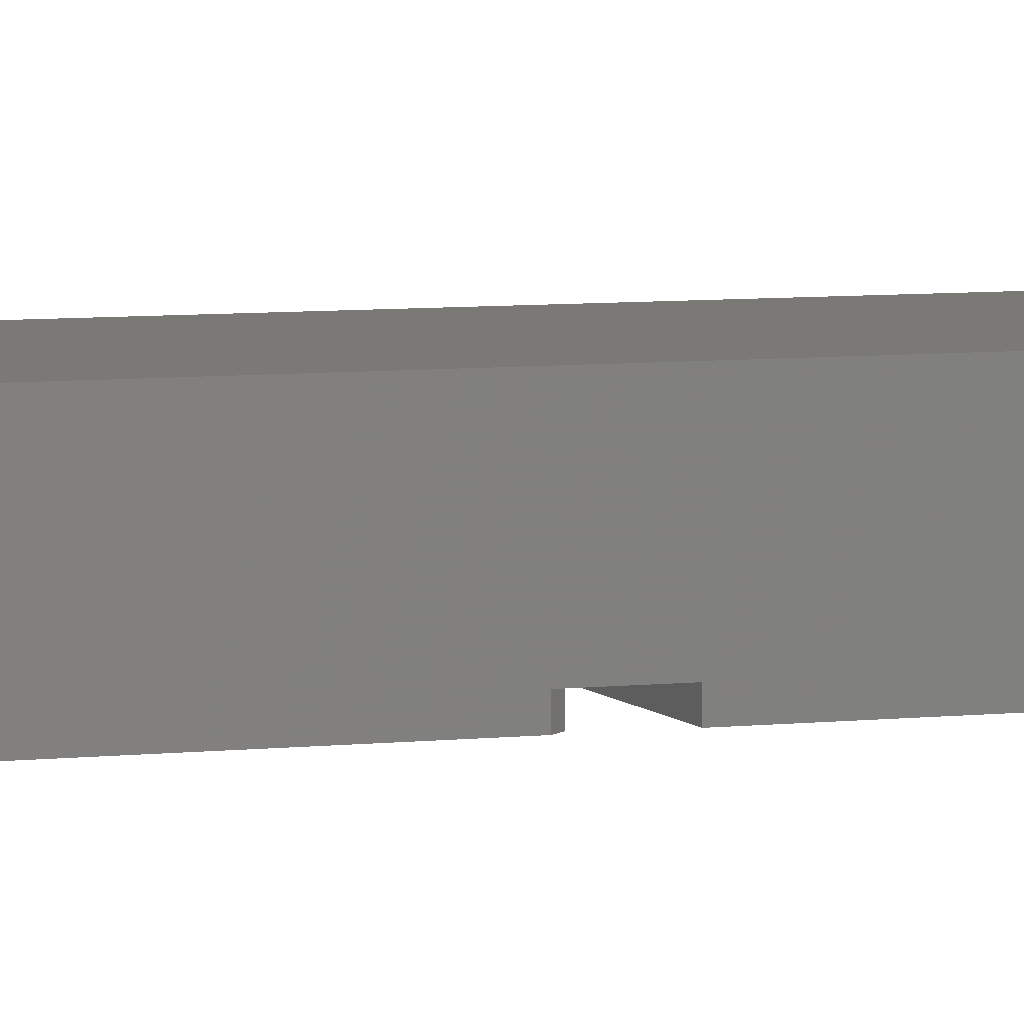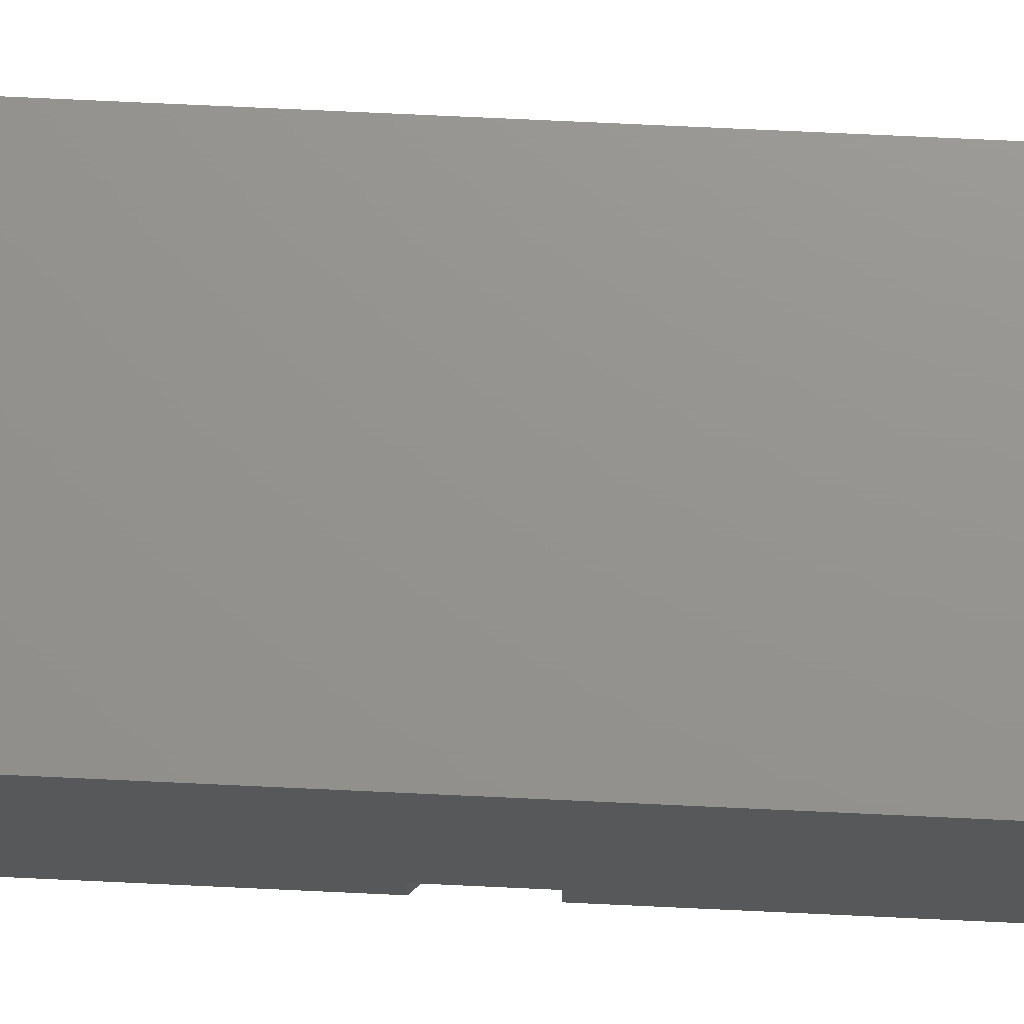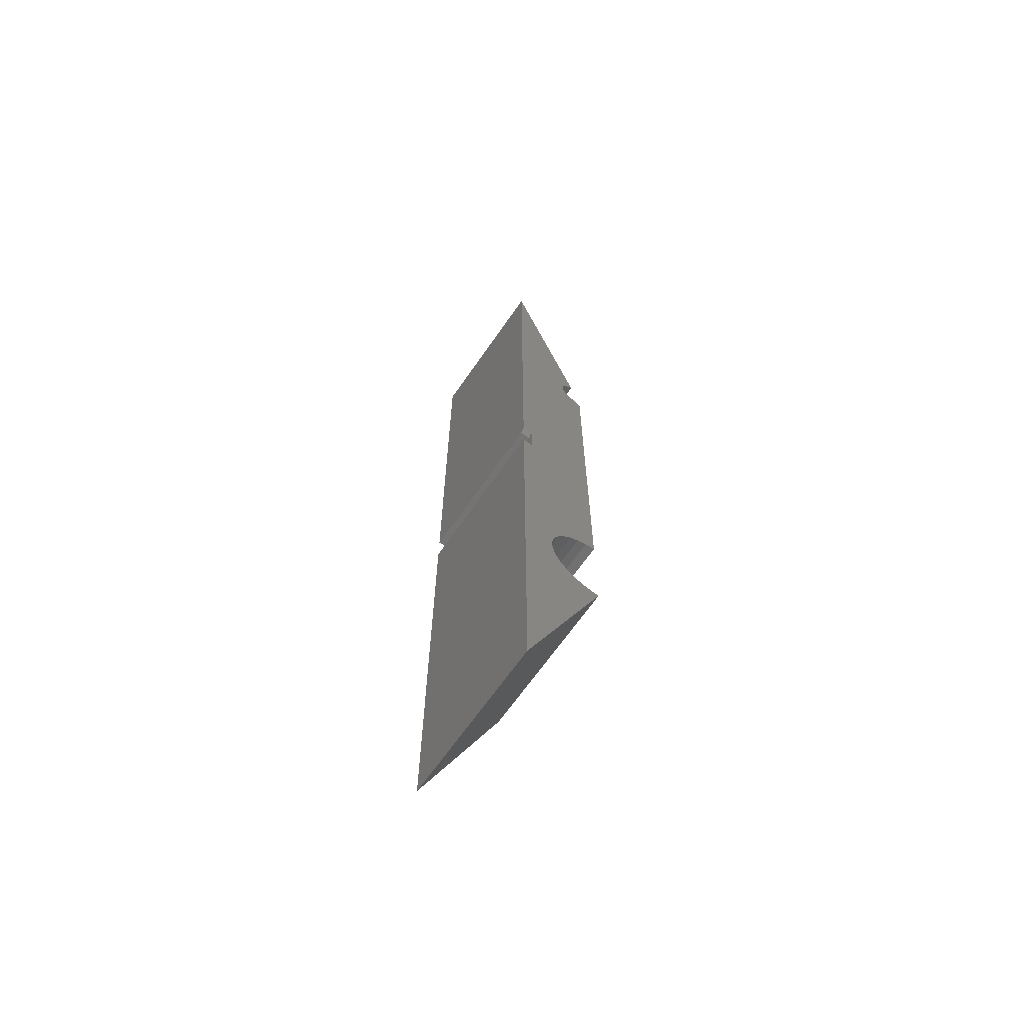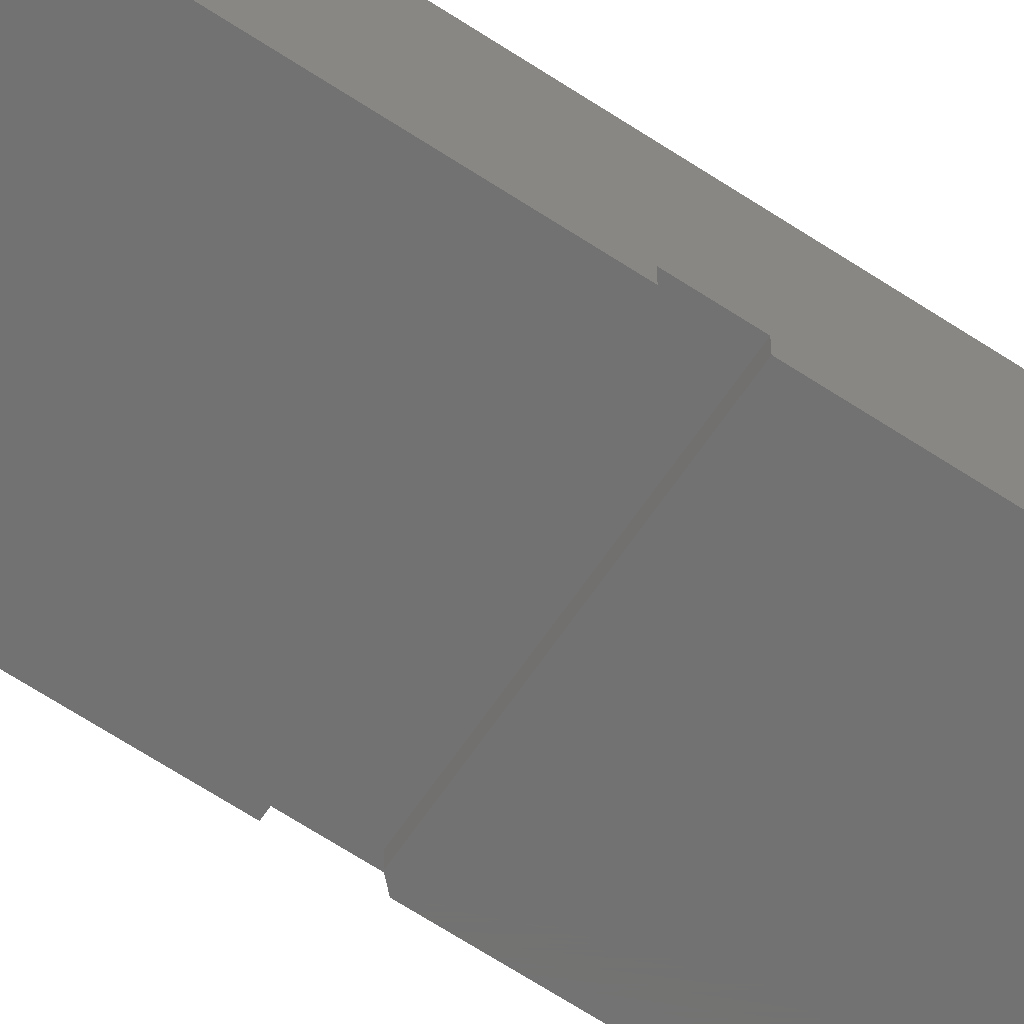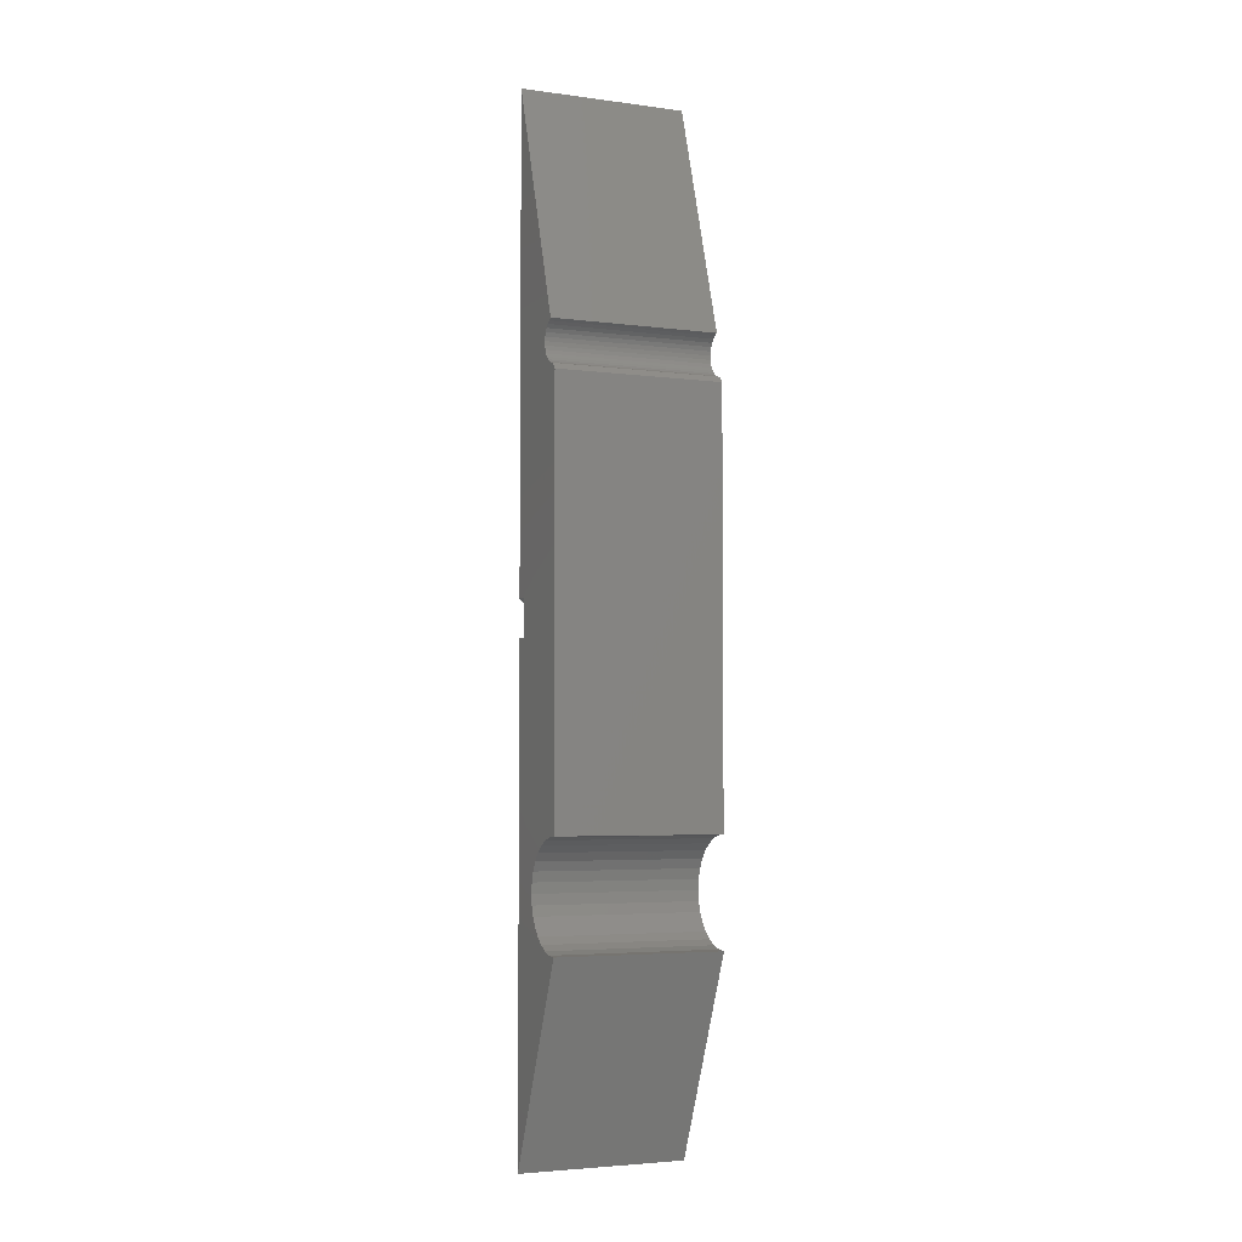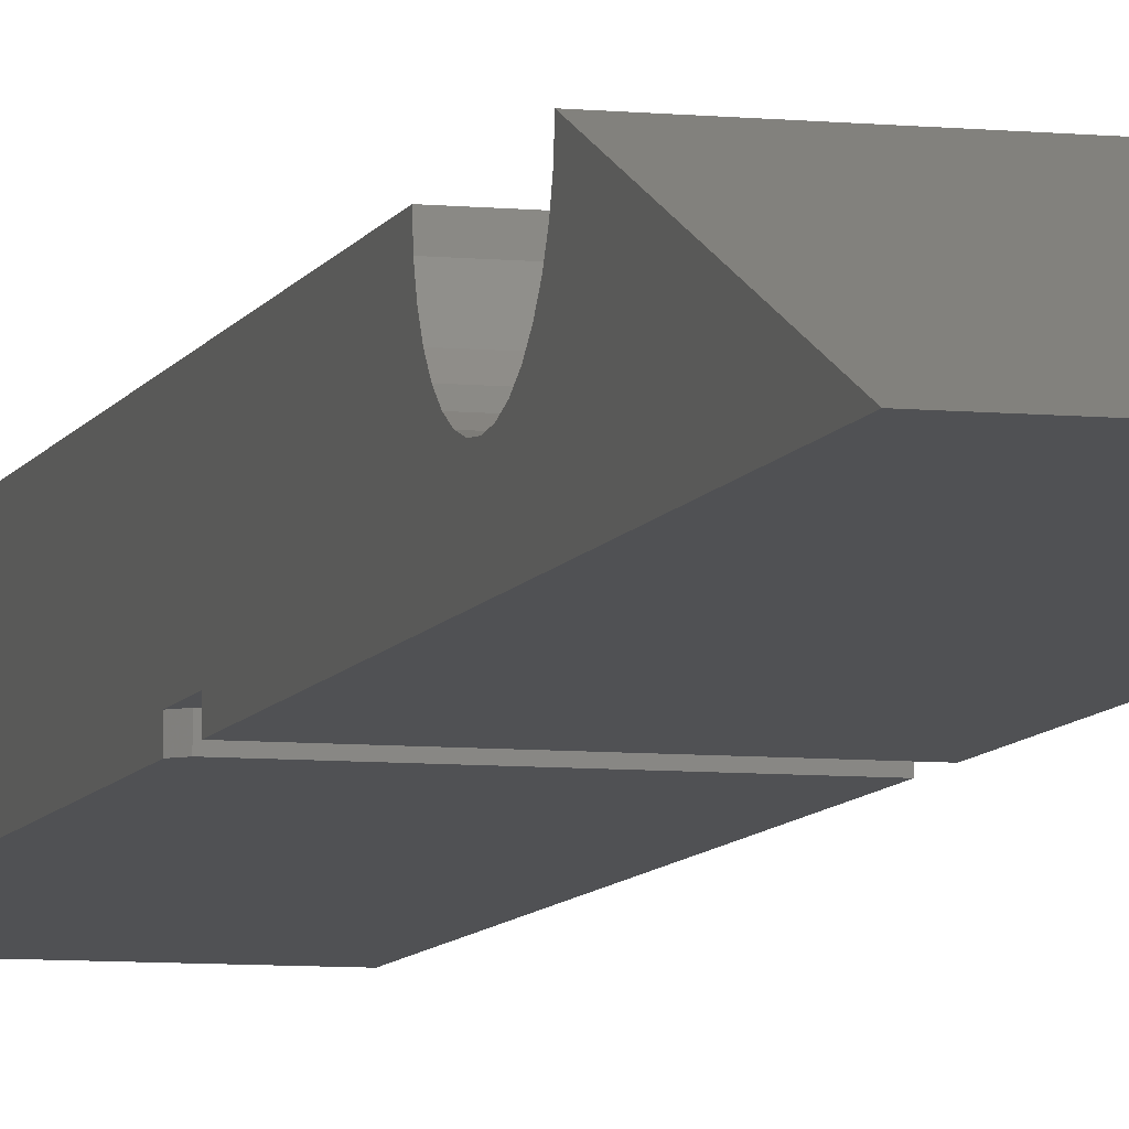
<metadata>
{"format":"stl","ext":"stl","renderer":"f3d","projection":"perspective","resolution":1024,"background":"white","views":[{"elev":5.9,"azim":-110.1,"up":"+Z"},{"elev":71.2,"azim":-87.3,"up":"+Z"},{"elev":-66.4,"azim":-124.7,"up":"+Y"},{"elev":-64.1,"azim":56.2,"up":"+Z"},{"elev":-4.1,"azim":-24.1,"up":"+Y"},{"elev":-7.6,"azim":-15.2,"up":"+Z"}]}
</metadata>
<code>
# stl→obj: 80 verts, 156 faces
v -9.861e-19 0.0315 -0.04671
v -9.861e-19 -0.02368 -0.04671
v -8.948e-18 -0.3711 -0.01513
v -1.199e-17 -0.2981 0.0336
v -1.286e-17 0.3437 0.04464
v -1.255e-17 0.3472 0.03966
v -1.228e-17 0.3515 0.03541
v -1.207e-17 0.3566 0.03202
v -9.042e-18 -0.3557 -0.01361
v -9.323e-18 -0.3408 -0.009122
v -9.778e-18 -0.3272 -0.001827
v -1.039e-17 -0.3152 0.007992
v -1.114e-17 -0.3054 0.01995
v -1.182e-17 0.3742 0.02809
v 3.347e-33 0.0315 -0.0625
v -1.197e-33 0.75 -0.0625
v -1.188e-17 0.3802 0.02899
v -1.2e-17 0.386 0.03099
v -1.219e-17 0.3913 0.03401
v -1.244e-17 0.3959 0.03795
v -1.273e-17 0.3997 0.04268
v -1.307e-17 0.4026 0.04803
v -1.292e-17 -0.2936 0.04841
v -7.888e-18 -0.2921 0.06382
v -7.888e-18 0.3307 0.06382
v -1.357e-17 0.3397 0.05609
v -1.32e-17 0.3412 0.05018
v -1.192e-17 0.3622 0.02963
v -1.184e-17 0.3681 0.0283
v 0 -0.75 -0.0625
v -1.388e-17 -0.45 0.06382
v -1.292e-17 -0.4485 0.04841
v -1.199e-17 -0.444 0.0336
v -1.114e-17 -0.4367 0.01995
v -1.039e-17 -0.4269 0.007992
v -9.778e-18 -0.4149 -0.001827
v -9.323e-18 -0.4013 -0.009122
v -9.042e-18 -0.3865 -0.01361
v 2.777e-33 -0.02368 -0.0625
v 0.25 -0.3711 -0.01513
v 0.25 -0.02368 -0.04671
v 0.25 0.02368 -0.04671
v 0.25 0.3472 0.03966
v 0.25 0.3437 0.04464
v 0.25 -0.2981 0.0336
v 0.25 0.3515 0.03541
v 0.25 0.3566 0.03202
v 0.25 0.02368 -0.0625
v 0.25 0.3742 0.02809
v 0.25 -0.3054 0.01995
v 0.25 -0.3152 0.007992
v 0.25 -0.3272 -0.001827
v 0.25 -0.3408 -0.009122
v 0.25 -0.3557 -0.01361
v 0.25 0.75 -0.0625
v 0.25 0.4026 0.04803
v 0.25 0.3997 0.04268
v 0.25 0.3959 0.03795
v 0.25 0.3913 0.03401
v 0.25 0.386 0.03099
v 0.25 0.3802 0.02899
v 0.25 -0.2936 0.04841
v 0.25 0.3412 0.05018
v 0.25 0.3397 0.05609
v 0.25 0.3307 0.06382
v 0.25 -0.2921 0.06382
v 0.25 0.3681 0.0283
v 0.25 0.3622 0.02963
v 0.25 -0.75 -0.0625
v 0.25 -0.02368 -0.0625
v 0.25 -0.3865 -0.01361
v 0.25 -0.4013 -0.009122
v 0.25 -0.4149 -0.001827
v 0.25 -0.4269 0.007992
v 0.25 -0.4367 0.01995
v 0.25 -0.444 0.0336
v 0.25 -0.4485 0.04841
v 0.25 -0.45 0.06382
v 0.007812 0.02368 -0.0625
v 0.007812 0.02368 -0.04671
f 1 2 3
f 4 5 6
f 4 6 7
f 8 4 7
f 1 3 9
f 1 9 10
f 1 10 11
f 1 11 12
f 1 12 13
f 1 13 14
f 1 14 15
f 16 15 14
f 16 14 17
f 16 17 18
f 16 18 19
f 16 19 20
f 16 20 21
f 16 21 22
f 23 24 25
f 23 25 26
f 23 26 27
f 23 27 5
f 23 5 4
f 13 4 8
f 13 8 28
f 13 28 29
f 13 29 14
f 30 31 32
f 30 32 33
f 30 33 34
f 30 34 35
f 30 35 36
f 30 36 37
f 30 37 38
f 30 38 3
f 30 3 2
f 30 2 39
f 40 41 42
f 43 44 45
f 46 43 45
f 46 45 47
f 42 48 49
f 42 49 50
f 42 50 51
f 42 51 52
f 42 52 53
f 42 53 54
f 42 54 40
f 55 56 57
f 55 57 58
f 55 58 59
f 55 59 60
f 55 60 61
f 55 61 49
f 55 49 48
f 62 45 44
f 62 44 63
f 62 63 64
f 62 64 65
f 62 65 66
f 50 49 67
f 50 67 68
f 50 68 47
f 50 47 45
f 69 70 41
f 69 41 40
f 69 40 71
f 69 71 72
f 69 72 73
f 69 73 74
f 69 74 75
f 69 75 76
f 69 76 77
f 69 77 78
f 65 25 66
f 66 25 24
f 29 49 14
f 14 49 61
f 14 61 17
f 17 61 60
f 17 60 18
f 18 60 59
f 18 59 19
f 19 59 58
f 19 58 20
f 20 58 57
f 20 57 21
f 21 57 56
f 21 56 22
f 49 29 67
f 67 29 28
f 67 28 68
f 68 28 8
f 68 8 47
f 47 8 7
f 47 7 46
f 46 7 6
f 46 6 43
f 43 6 5
f 43 5 44
f 44 5 27
f 44 27 63
f 63 27 26
f 63 26 64
f 26 25 64
f 64 25 65
f 39 2 70
f 70 2 41
f 16 55 15
f 15 55 48
f 15 48 79
f 80 79 42
f 42 79 48
f 42 41 80
f 80 41 2
f 80 2 1
f 80 1 79
f 79 1 15
f 78 31 69
f 69 31 30
f 3 54 9
f 9 54 53
f 9 53 10
f 10 53 52
f 10 52 11
f 11 52 51
f 11 51 12
f 12 51 50
f 12 50 13
f 13 50 45
f 13 45 4
f 4 45 62
f 4 62 23
f 23 62 66
f 23 66 24
f 54 3 40
f 40 3 38
f 40 38 71
f 71 38 37
f 71 37 72
f 72 37 36
f 72 36 73
f 73 36 35
f 73 35 74
f 74 35 34
f 74 34 75
f 75 34 33
f 75 33 76
f 76 33 32
f 76 32 77
f 77 32 31
f 77 31 78
f 55 16 56
f 56 16 22
f 69 30 70
f 70 30 39

</code>
